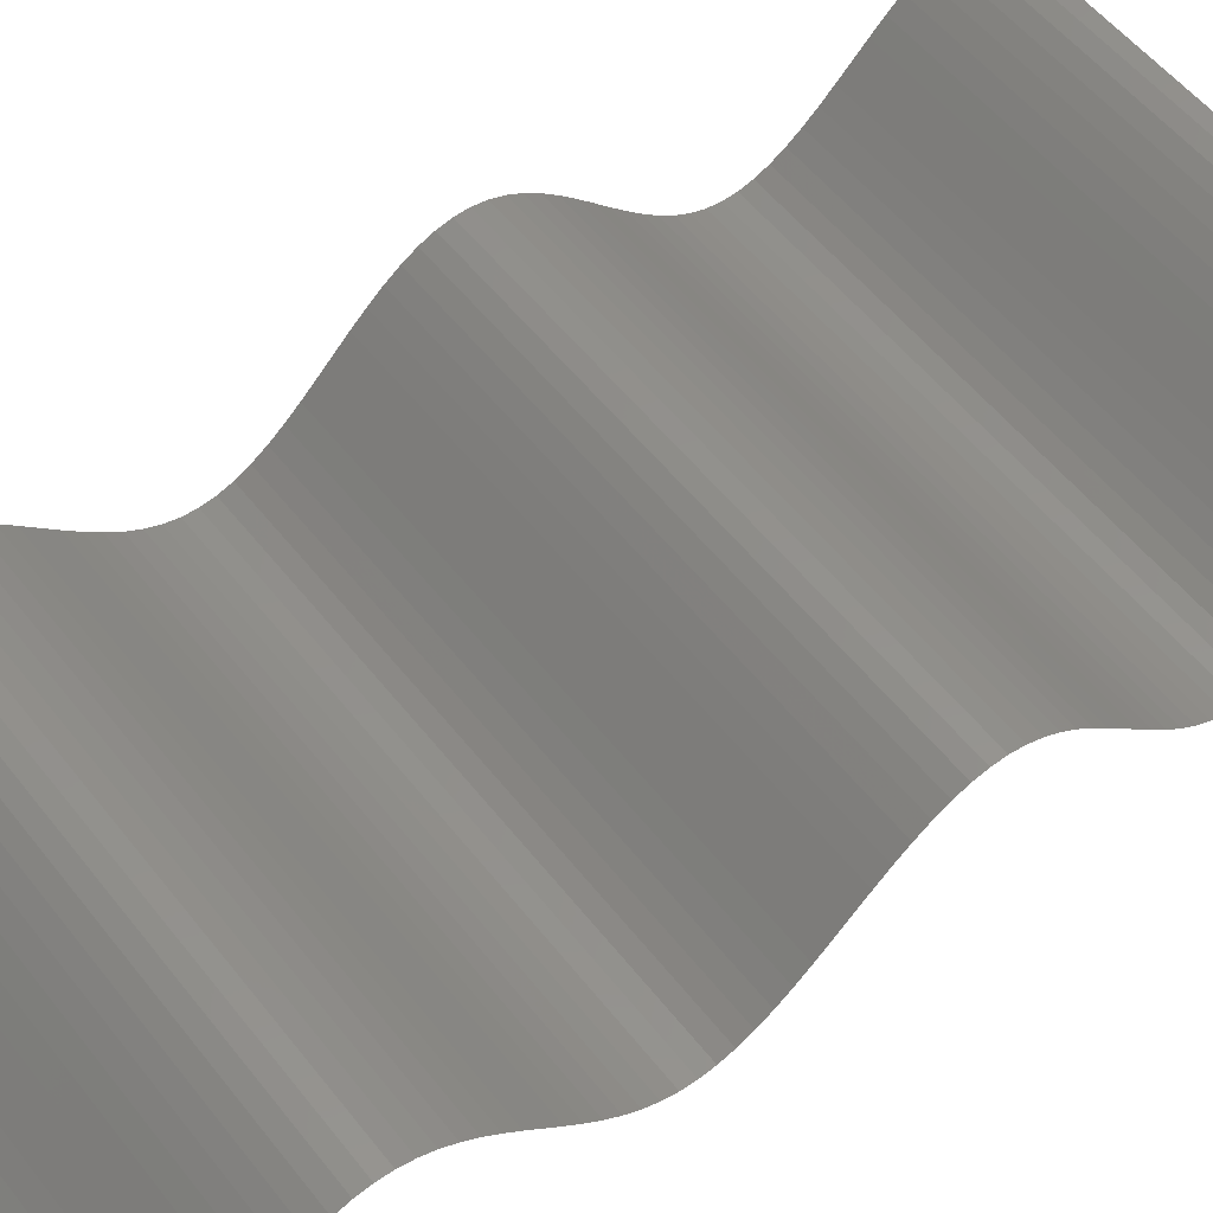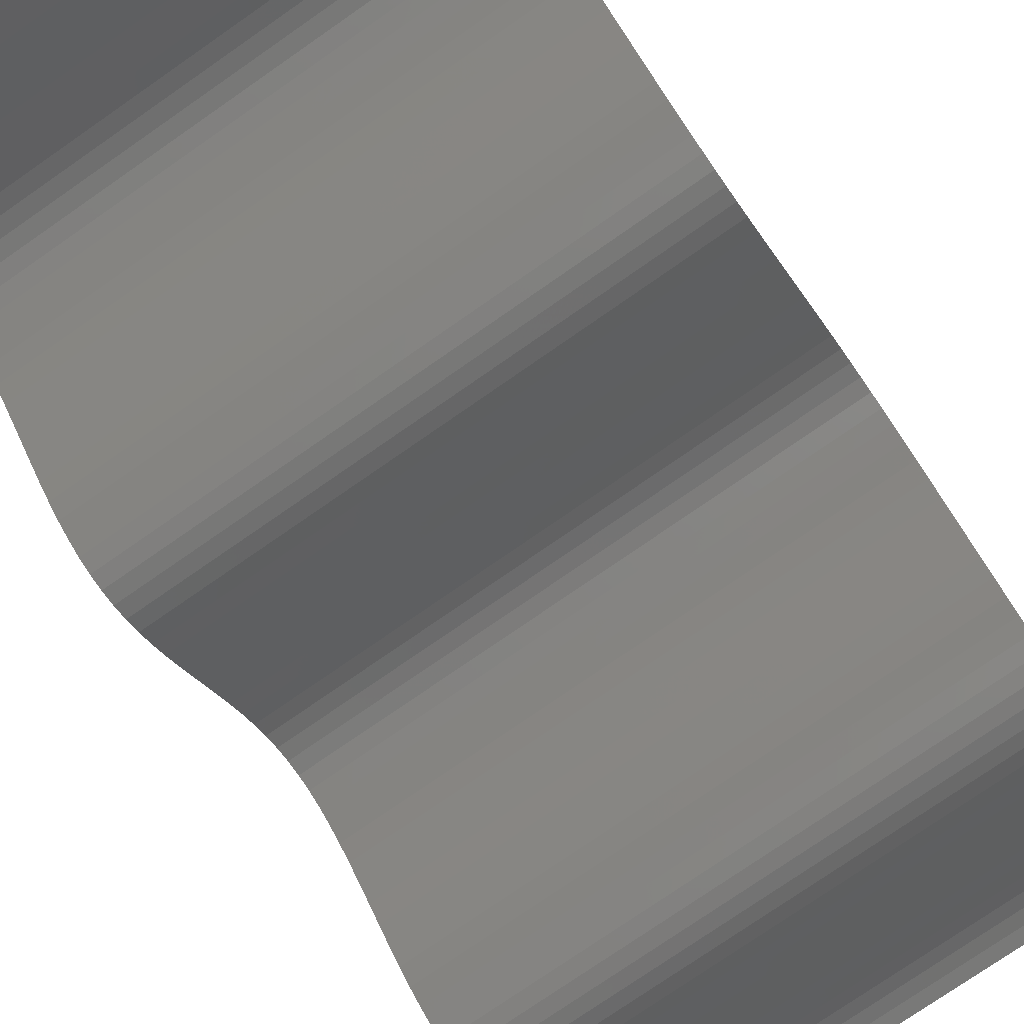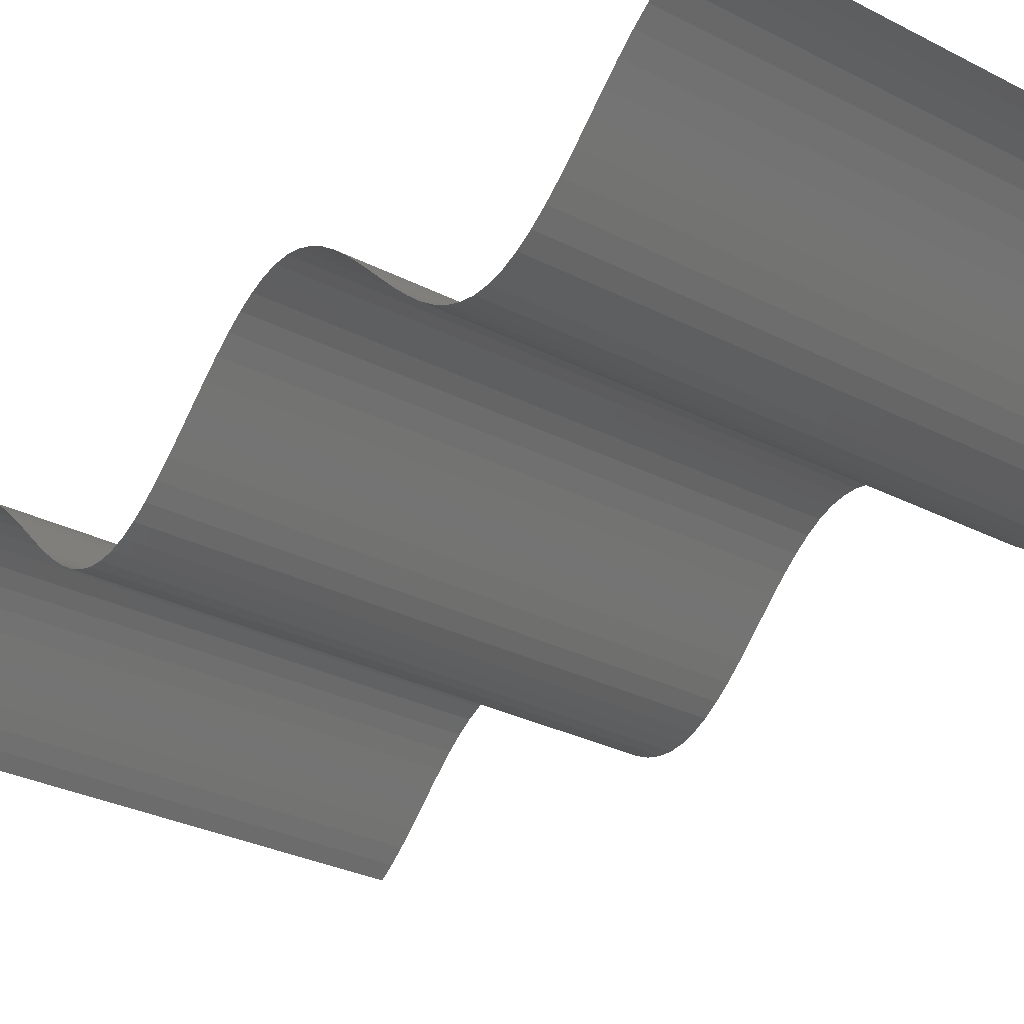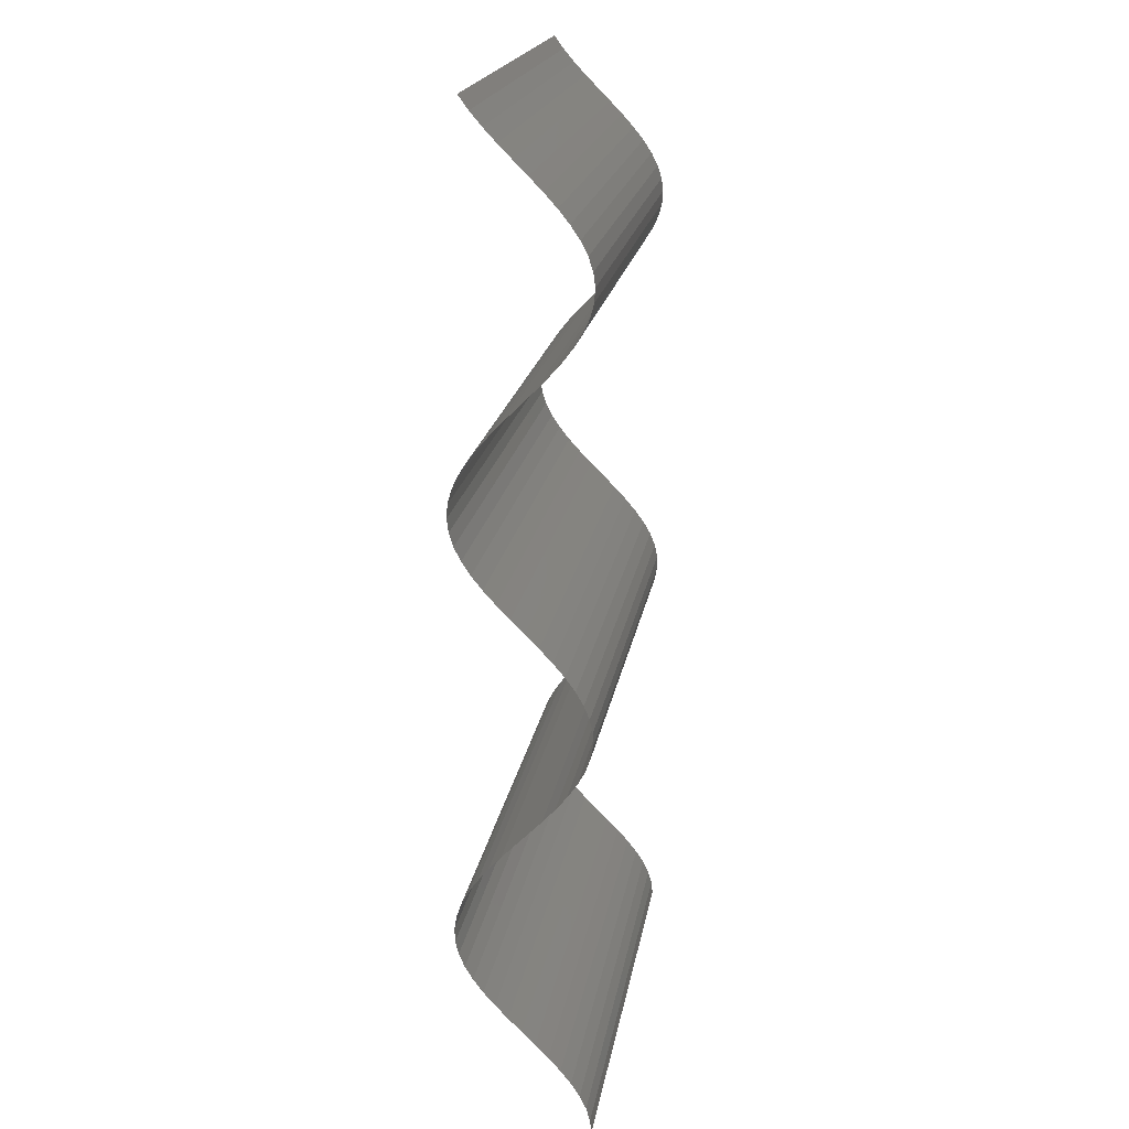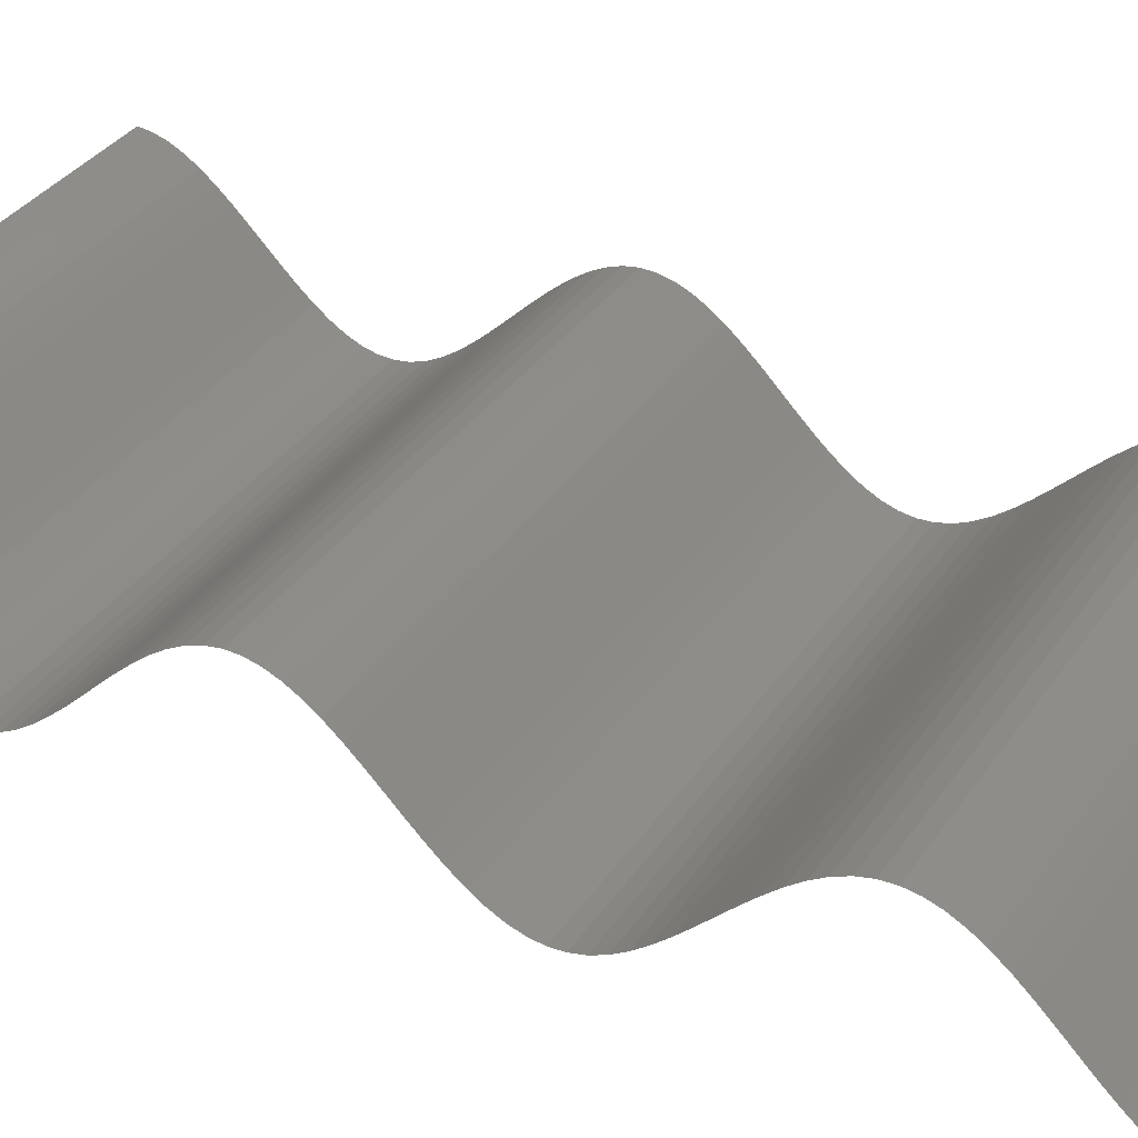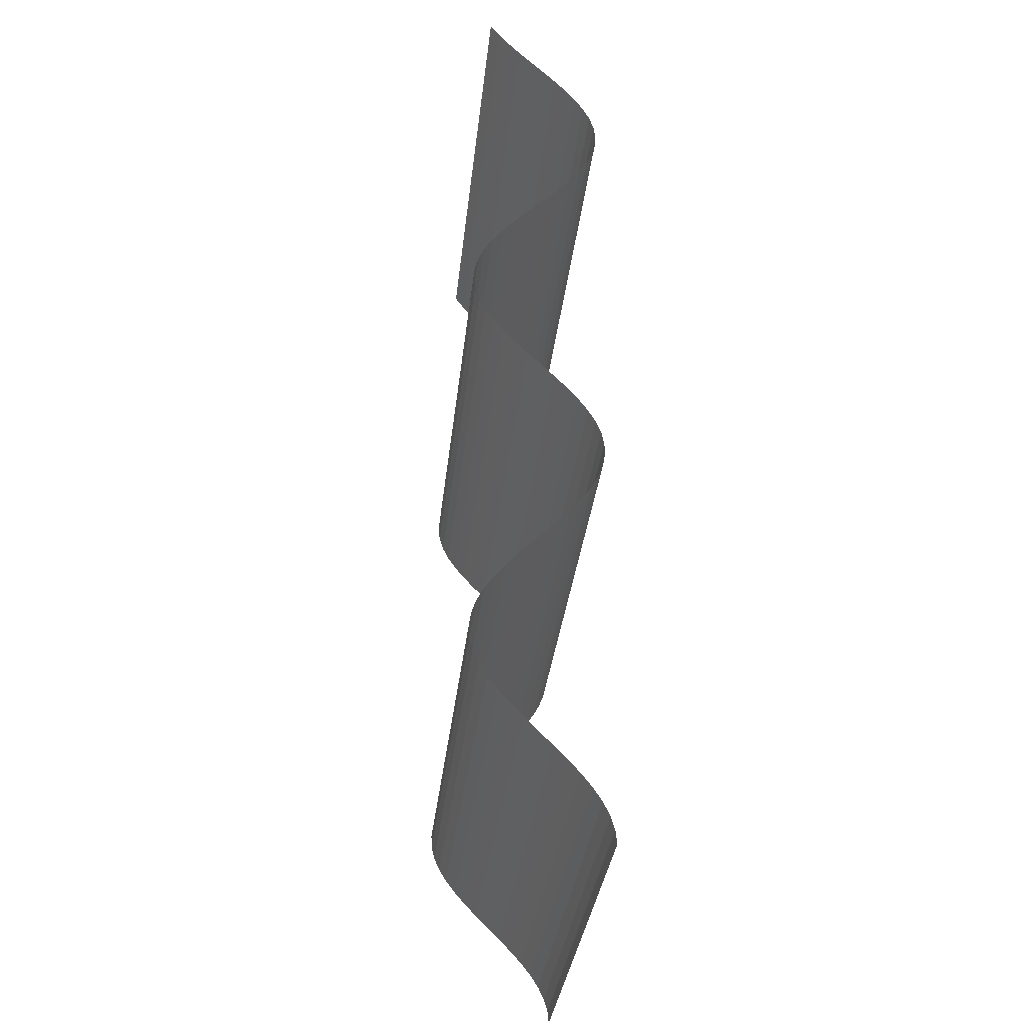
<metadata>
{"format":"stl","ext":"stl","renderer":"f3d","projection":"perspective","resolution":1024,"background":"white","views":[{"elev":54.9,"azim":52.6,"up":"+Y"},{"elev":-76.5,"azim":34.8,"up":"+Y"},{"elev":-28.9,"azim":142.2,"up":"+Y"},{"elev":19.4,"azim":99.1,"up":"+Z"},{"elev":34.9,"azim":-60.5,"up":"+Y"},{"elev":-32.5,"azim":84.0,"up":"+Z"}]}
</metadata>
<code>
# stl→obj: 152 verts, 150 faces
v -1000 40 1000
v -1000 39.2 1008
v -700 40 1000
v -700 39.2 1008
v -1000 36.84 1016
v -700 36.84 1016
v -1000 33.01 1024
v -700 33.01 1024
v -1000 27.87 1032
v -700 27.87 1032
v -1000 21.61 1040
v -700 21.61 1040
v -1000 14.49 1048
v -700 14.49 1048
v -1000 6.799 1056
v -700 6.799 1056
v -1000 -1.168 1064
v -700 -1.168 1064
v -1000 -9.088 1072
v -700 -9.088 1072
v -1000 -16.65 1080
v -700 -16.65 1080
v -1000 -23.54 1088
v -700 -23.54 1088
v -1000 -29.5 1096
v -700 -29.5 1096
v -1000 -34.28 1104
v -700 -34.28 1104
v -1000 -37.69 1112
v -700 -37.69 1112
v -1000 -39.6 1120
v -700 -39.6 1120
v -1000 -39.93 1128
v -700 -39.93 1128
v -1000 -38.67 1136
v -700 -38.67 1136
v -1000 -35.87 1144
v -700 -35.87 1144
v -1000 -31.64 1152
v -700 -31.64 1152
v -1000 -26.15 1160
v -700 -26.15 1160
v -1000 -19.61 1168
v -700 -19.61 1168
v -1000 -12.29 1176
v -700 -12.29 1176
v -1000 -4.486 1184
v -700 -4.486 1184
v -1000 3.5 1192
v -700 3.5 1192
v -1000 11.35 1200
v -700 11.35 1200
v -1000 18.74 1208
v -700 18.74 1208
v -1000 25.39 1216
v -700 25.39 1216
v -1000 31.02 1224
v -700 31.02 1224
v -1000 35.42 1232
v -700 35.42 1232
v -1000 38.41 1240
v -700 38.41 1240
v -1000 39.86 1248
v -700 39.86 1248
v -1000 39.73 1256
v -700 39.73 1256
v -1000 38.01 1264
v -700 38.01 1264
v -1000 34.78 1272
v -700 34.78 1272
v -1000 30.16 1280
v -700 30.16 1280
v -1000 24.33 1288
v -700 24.33 1288
v -1000 17.54 1296
v -700 17.54 1296
v -1000 10.05 1304
v -700 10.05 1304
v -1000 2.158 1312
v -700 2.158 1312
v -1000 -5.82 1320
v -700 -5.82 1320
v -1000 -13.57 1328
v -700 -13.57 1328
v -1000 -20.77 1336
v -700 -20.77 1336
v -1000 -27.15 1344
v -700 -27.15 1344
v -1000 -32.44 1352
v -700 -32.44 1352
v -1000 -36.45 1360
v -700 -36.45 1360
v -1000 -38.99 1368
v -700 -38.99 1368
v -1000 -39.99 1376
v -700 -39.99 1376
v -1000 -39.39 1384
v -700 -39.39 1384
v -1000 -37.22 1392
v -700 -37.22 1392
v -1000 -33.56 1400
v -700 -33.56 1400
v -1000 -28.57 1408
v -700 -28.57 1408
v -1000 -22.44 1416
v -700 -22.44 1416
v -1000 -15.41 1424
v -700 -15.41 1424
v -1000 -7.773 1432
v -700 -7.773 1432
v -1000 0.177 1440
v -700 0.177 1440
v -1000 8.12 1448
v -700 8.12 1448
v -1000 15.74 1456
v -700 15.74 1456
v -1000 22.73 1464
v -700 22.73 1464
v -1000 28.82 1472
v -700 28.82 1472
v -1000 33.75 1480
v -700 33.75 1480
v -1000 37.35 1488
v -700 37.35 1488
v -1000 39.45 1496
v -700 39.45 1496
v -1000 39.98 1504
v -700 39.98 1504
v -1000 38.91 1512
v -700 38.91 1512
v -1000 36.3 1520
v -700 36.3 1520
v -1000 32.24 1528
v -700 32.24 1528
v -1000 26.89 1536
v -700 26.89 1536
v -1000 20.47 1544
v -700 20.47 1544
v -1000 13.23 1552
v -700 13.23 1552
v -1000 5.469 1560
v -700 5.469 1560
v -1000 -2.512 1568
v -700 -2.512 1568
v -1000 -10.39 1576
v -700 -10.39 1576
v -1000 -17.86 1584
v -700 -17.86 1584
v -1000 -24.61 1592
v -700 -24.61 1592
v -1000 -30.39 1600
v -700 -30.39 1600
f 1 2 3
f 4 2 3
f 2 5 4
f 6 5 4
f 5 7 6
f 8 7 6
f 7 9 8
f 10 9 8
f 9 11 10
f 12 11 10
f 11 13 12
f 14 13 12
f 13 15 14
f 16 15 14
f 15 17 16
f 18 17 16
f 17 19 18
f 20 19 18
f 19 21 20
f 22 21 20
f 21 23 22
f 24 23 22
f 23 25 24
f 26 25 24
f 25 27 26
f 28 27 26
f 27 29 28
f 30 29 28
f 29 31 30
f 32 31 30
f 31 33 32
f 34 33 32
f 33 35 34
f 36 35 34
f 35 37 36
f 38 37 36
f 37 39 38
f 40 39 38
f 39 41 40
f 42 41 40
f 41 43 42
f 44 43 42
f 43 45 44
f 46 45 44
f 45 47 46
f 48 47 46
f 47 49 48
f 50 49 48
f 49 51 50
f 52 51 50
f 51 53 52
f 54 53 52
f 53 55 54
f 56 55 54
f 55 57 56
f 58 57 56
f 57 59 58
f 60 59 58
f 59 61 60
f 62 61 60
f 61 63 62
f 64 63 62
f 63 65 64
f 66 65 64
f 65 67 66
f 68 67 66
f 67 69 68
f 70 69 68
f 69 71 70
f 72 71 70
f 71 73 72
f 74 73 72
f 73 75 74
f 76 75 74
f 75 77 76
f 78 77 76
f 77 79 78
f 80 79 78
f 79 81 80
f 82 81 80
f 81 83 82
f 84 83 82
f 83 85 84
f 86 85 84
f 85 87 86
f 88 87 86
f 87 89 88
f 90 89 88
f 89 91 90
f 92 91 90
f 91 93 92
f 94 93 92
f 93 95 94
f 96 95 94
f 95 97 96
f 98 97 96
f 97 99 98
f 100 99 98
f 99 101 100
f 102 101 100
f 101 103 102
f 104 103 102
f 103 105 104
f 106 105 104
f 105 107 106
f 108 107 106
f 107 109 108
f 110 109 108
f 109 111 110
f 112 111 110
f 111 113 112
f 114 113 112
f 113 115 114
f 116 115 114
f 115 117 116
f 118 117 116
f 117 119 118
f 120 119 118
f 119 121 120
f 122 121 120
f 121 123 122
f 124 123 122
f 123 125 124
f 126 125 124
f 125 127 126
f 128 127 126
f 127 129 128
f 130 129 128
f 129 131 130
f 132 131 130
f 131 133 132
f 134 133 132
f 133 135 134
f 136 135 134
f 135 137 136
f 138 137 136
f 137 139 138
f 140 139 138
f 139 141 140
f 142 141 140
f 141 143 142
f 144 143 142
f 143 145 144
f 146 145 144
f 145 147 146
f 148 147 146
f 147 149 148
f 150 149 148
f 149 151 150
f 152 151 150

</code>
